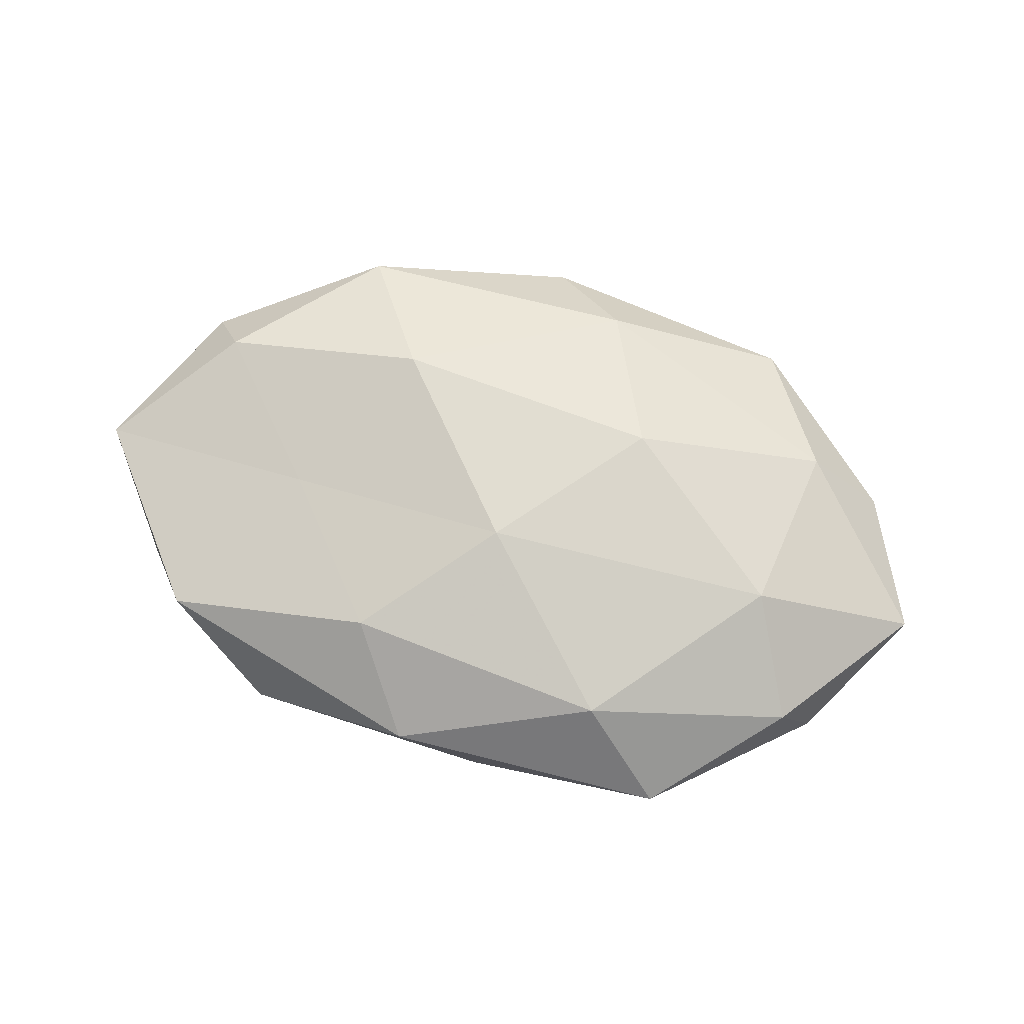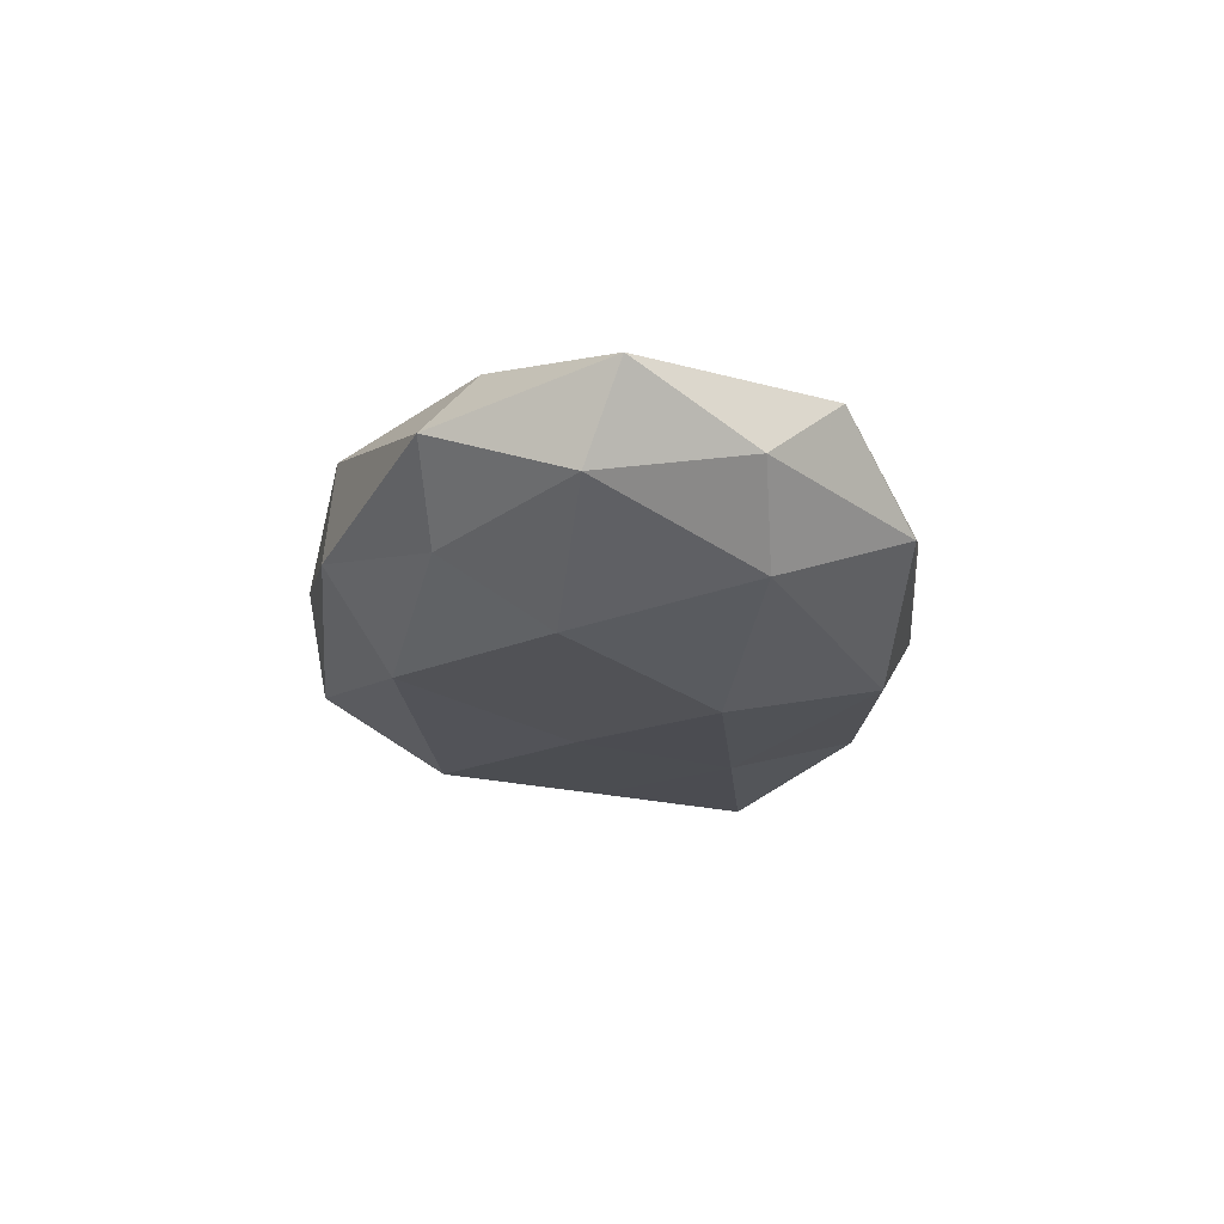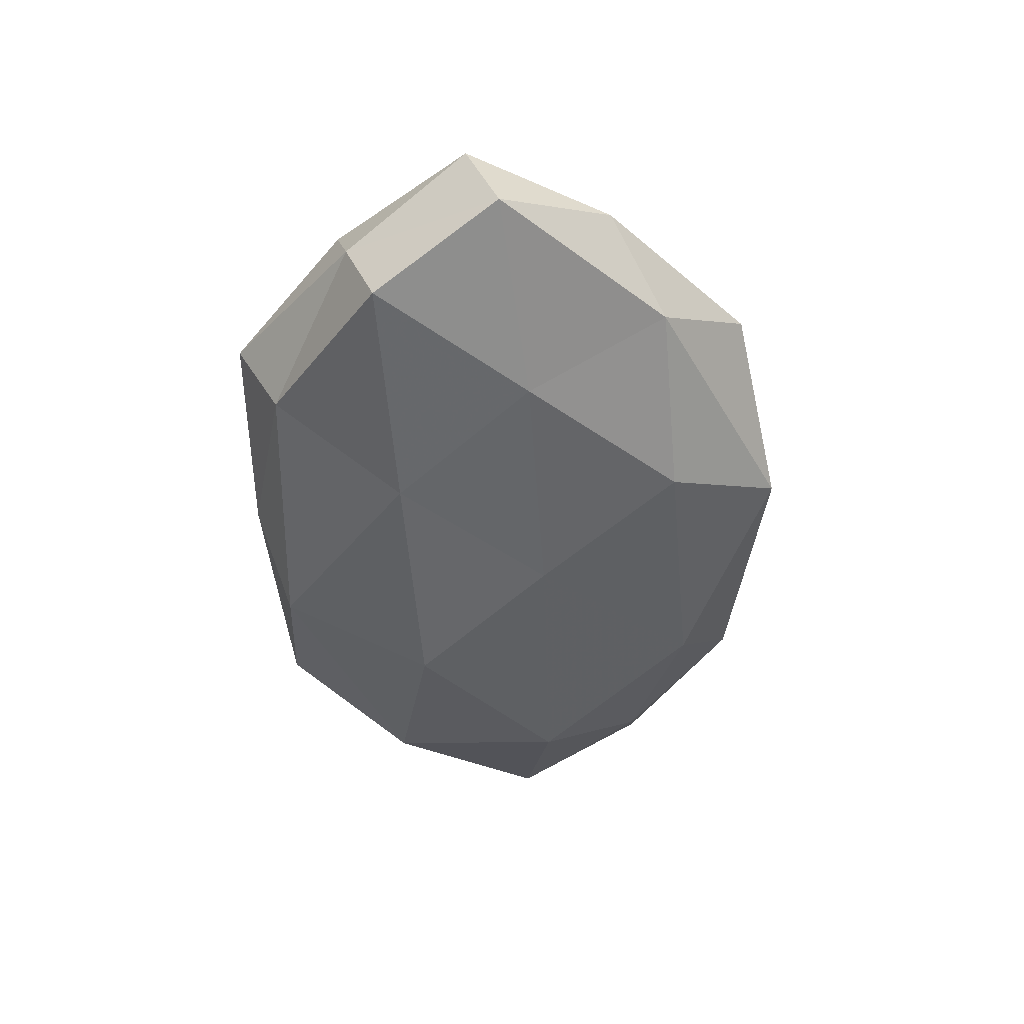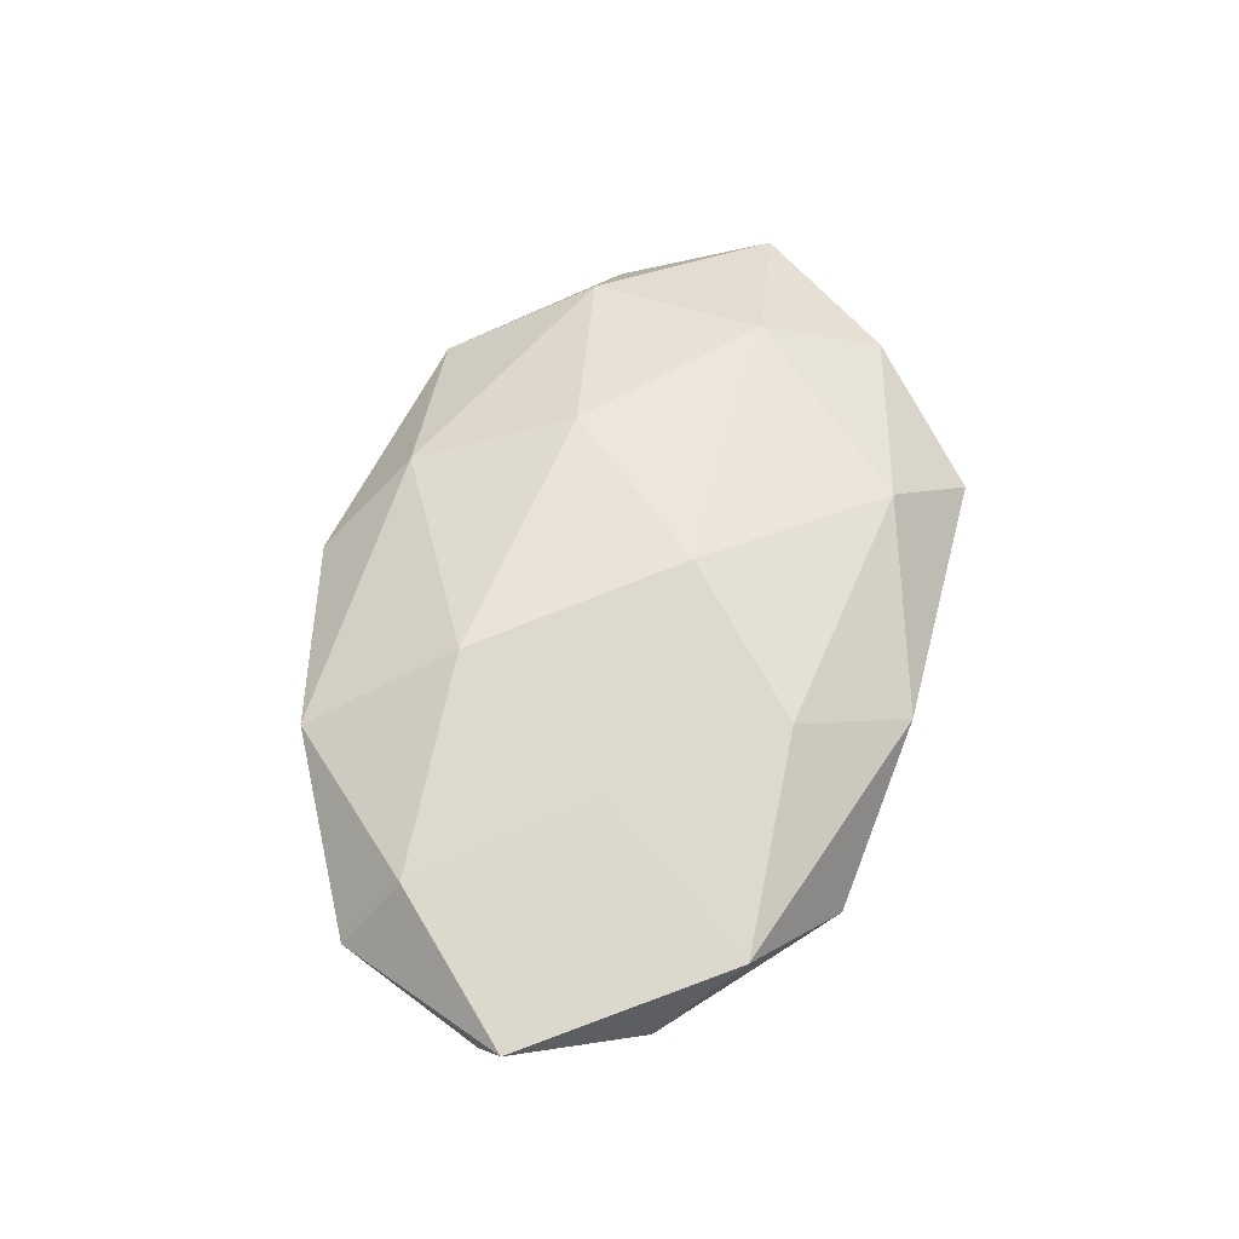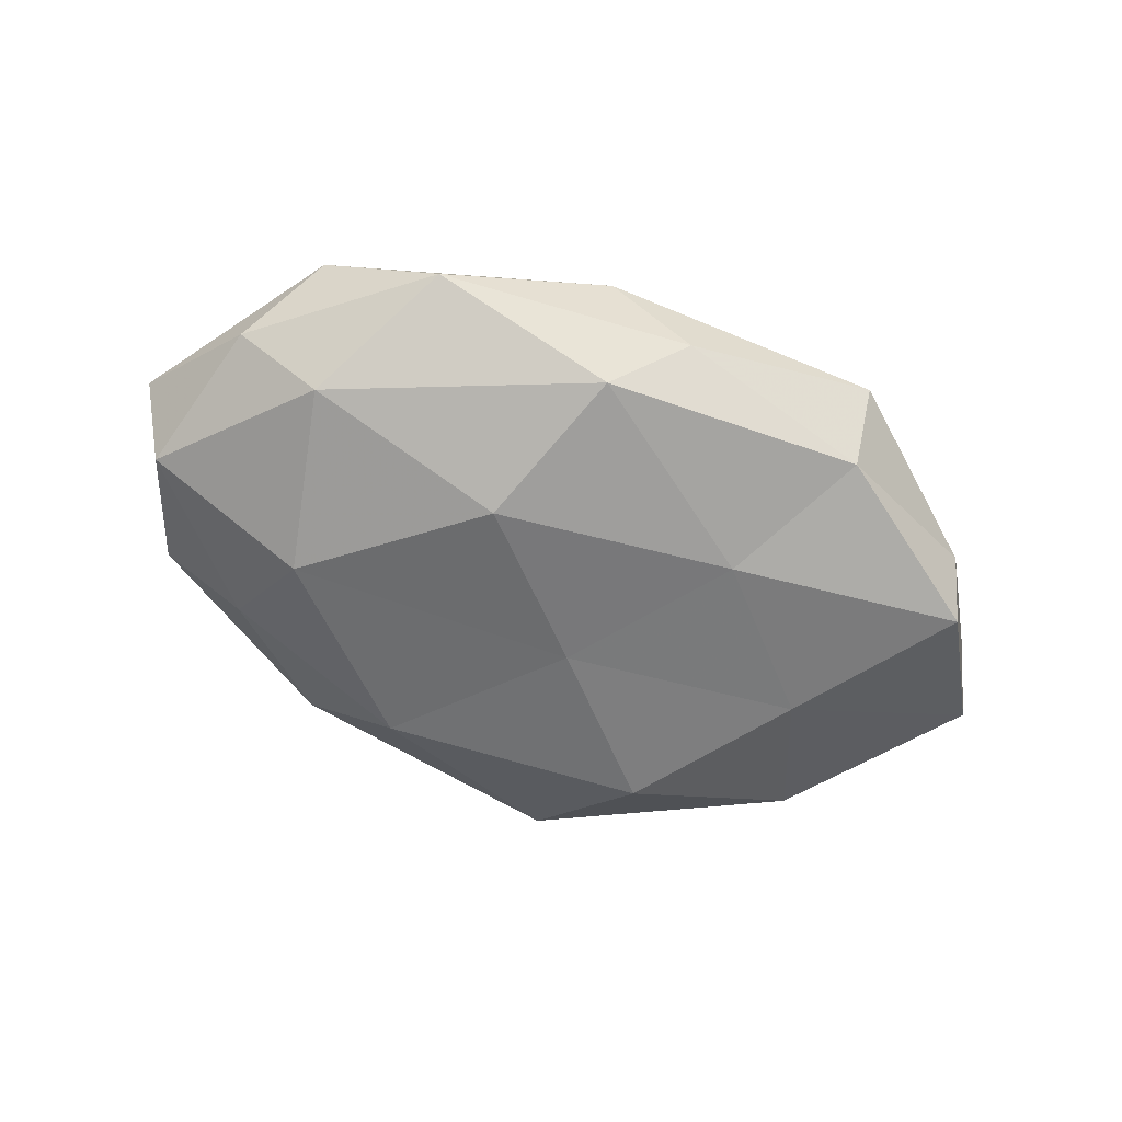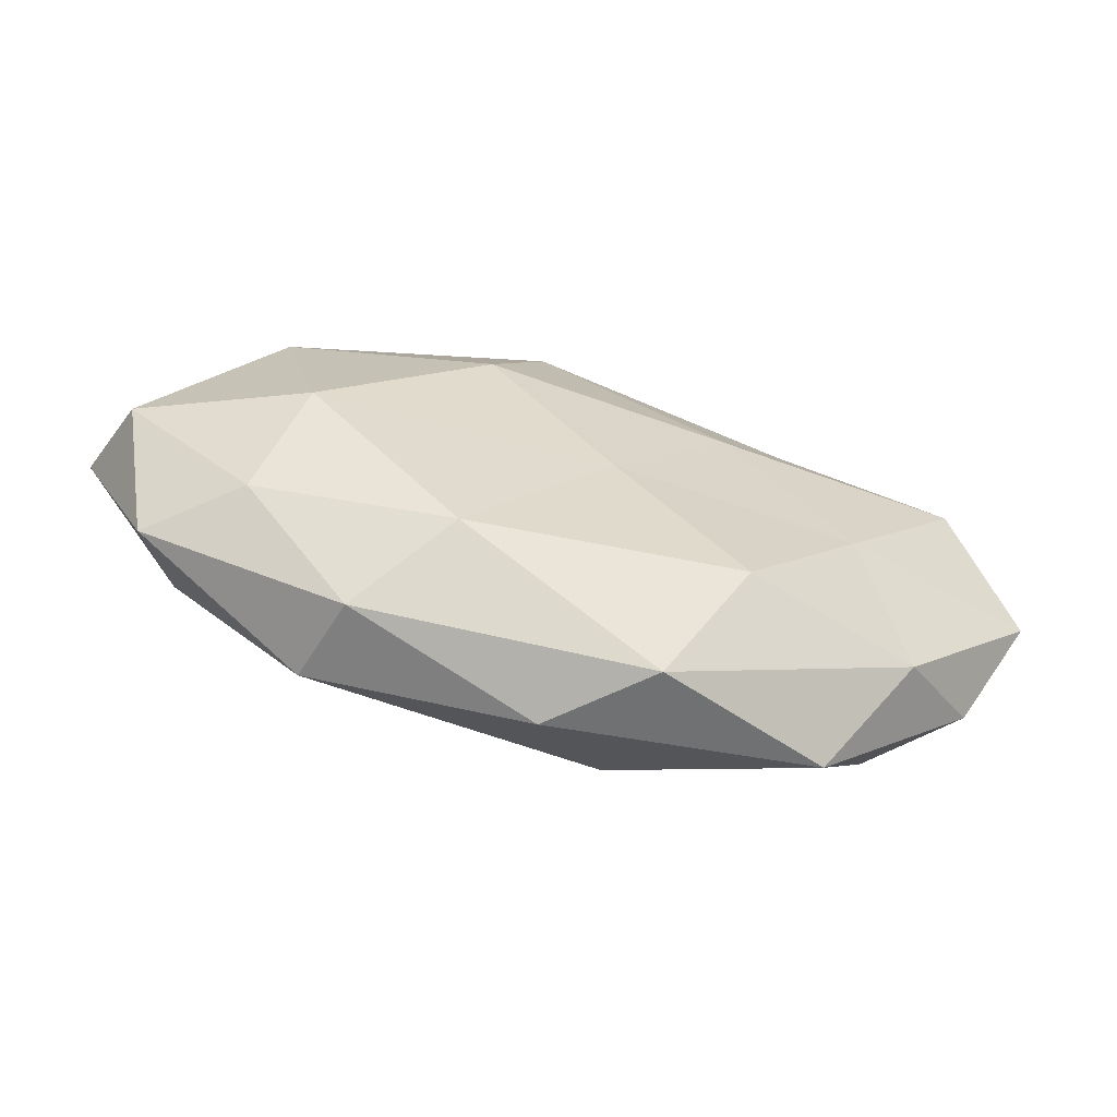
<metadata>
{"format":"obj","ext":"obj","renderer":"f3d","projection":"perspective","resolution":1024,"background":"white","views":[{"elev":72.5,"azim":-165.4,"up":"+Z"},{"elev":-20.6,"azim":92.8,"up":"+Z"},{"elev":-47.1,"azim":-87.6,"up":"+Z"},{"elev":59.4,"azim":106.4,"up":"+Z"},{"elev":-59.7,"azim":160.2,"up":"+Z"},{"elev":-63.8,"azim":164.3,"up":"+Y"}]}
</metadata>
<code>
v -0.0419 0.01964 0.006819
v 0.014 0.01165 -0.0169
v -0.04655 0.0137 -0.01144
v 0.02835 0.03256 -0.002718
v -0.05574 -0.001972 -0.005984
v -0.05557 0.002217 0.004562
v 0.04838 0.01642 -0.001331
v -0.001482 -0.005558 -0.01526
v 0.002501 -0.03714 0.002539
v 0.03847 -0.01775 -0.007165
v -0.03843 -0.02195 -0.007466
v 0.05752 0.002778 0.005454
v 0.0382 0.01681 -0.0104
v -0.007088 -0.02885 0.01101
v -0.01472 -0.01086 0.01595
v 0.02926 0.005108 0.01145
v -0.01634 0.01272 -0.01422
v 0.00636 0.03007 -0.01201
v -0.01701 0.02637 0.01241
v 0.02811 -0.02984 0.007774
v 0.01828 -0.01419 0.01584
v 0.01541 0.0227 0.01296
v -0.01694 -0.02297 -0.01433
v -0.02681 0.02826 -0.007953
v -0.02741 0.03393 0.002293
v -0.008528 -0.03671 -0.006945
v -0.03867 -0.01596 0.009509
v 0.04394 -0.01249 0.01023
v -0.03167 -0.004664 -0.01287
v 0.0008261 0.007321 0.01715
v -0.02978 -0.03252 0.00197
v 0.01564 -0.02485 -0.0128
v 0.05375 -0.001488 -0.00527
v -0.03509 0.005932 0.01382
v -0.003065 0.0342 -0.003049
v -0.04617 0.01755 -0.002034
v 0.03399 -0.005196 -0.01451
v -0.04846 -0.01547 0.0005215
v 0.02523 -0.03157 -0.002955
v 0.04123 0.02478 0.007348
v 0.007119 0.03484 0.005697
v 0.04898 -0.01823 0.00137
f 7 13 4
f 2 8 17
f 13 2 18
f 13 18 4
f 17 18 2
f 9 20 14
f 14 21 15
f 20 21 14
f 3 24 17
f 24 18 17
f 1 19 25
f 23 26 11
f 15 27 14
f 28 12 16
f 16 21 28
f 20 28 21
f 5 3 29
f 5 29 11
f 17 29 3
f 8 29 17
f 8 23 29
f 11 29 23
f 30 15 21
f 30 21 16
f 22 30 16
f 19 30 22
f 14 31 9
f 26 9 31
f 26 31 11
f 27 31 14
f 32 23 8
f 32 26 23
f 33 7 12
f 33 13 7
f 1 6 34
f 1 34 19
f 6 27 34
f 34 27 15
f 34 15 30
f 34 30 19
f 4 18 35
f 24 35 18
f 25 35 24
f 36 3 5
f 1 36 6
f 36 5 6
f 36 24 3
f 1 25 36
f 25 24 36
f 37 8 2
f 37 2 13
f 32 8 37
f 10 32 37
f 10 37 33
f 37 13 33
f 6 5 38
f 38 5 11
f 6 38 27
f 11 31 38
f 27 38 31
f 39 20 9
f 39 9 26
f 10 39 32
f 39 26 32
f 4 40 7
f 12 7 40
f 12 40 16
f 16 40 22
f 19 22 41
f 19 41 25
f 35 41 4
f 25 41 35
f 41 40 4
f 41 22 40
f 42 12 28
f 42 28 20
f 10 33 42
f 33 12 42
f 10 42 39
f 42 20 39

</code>
